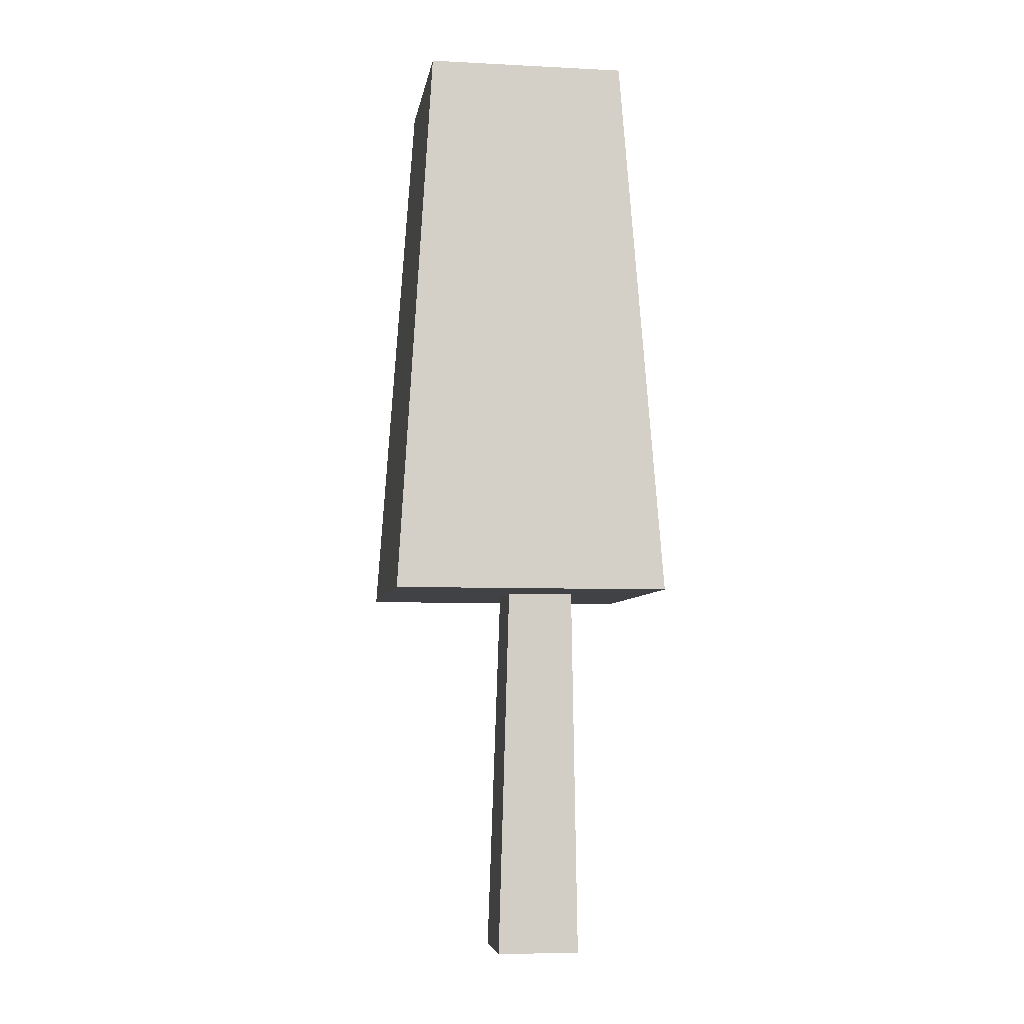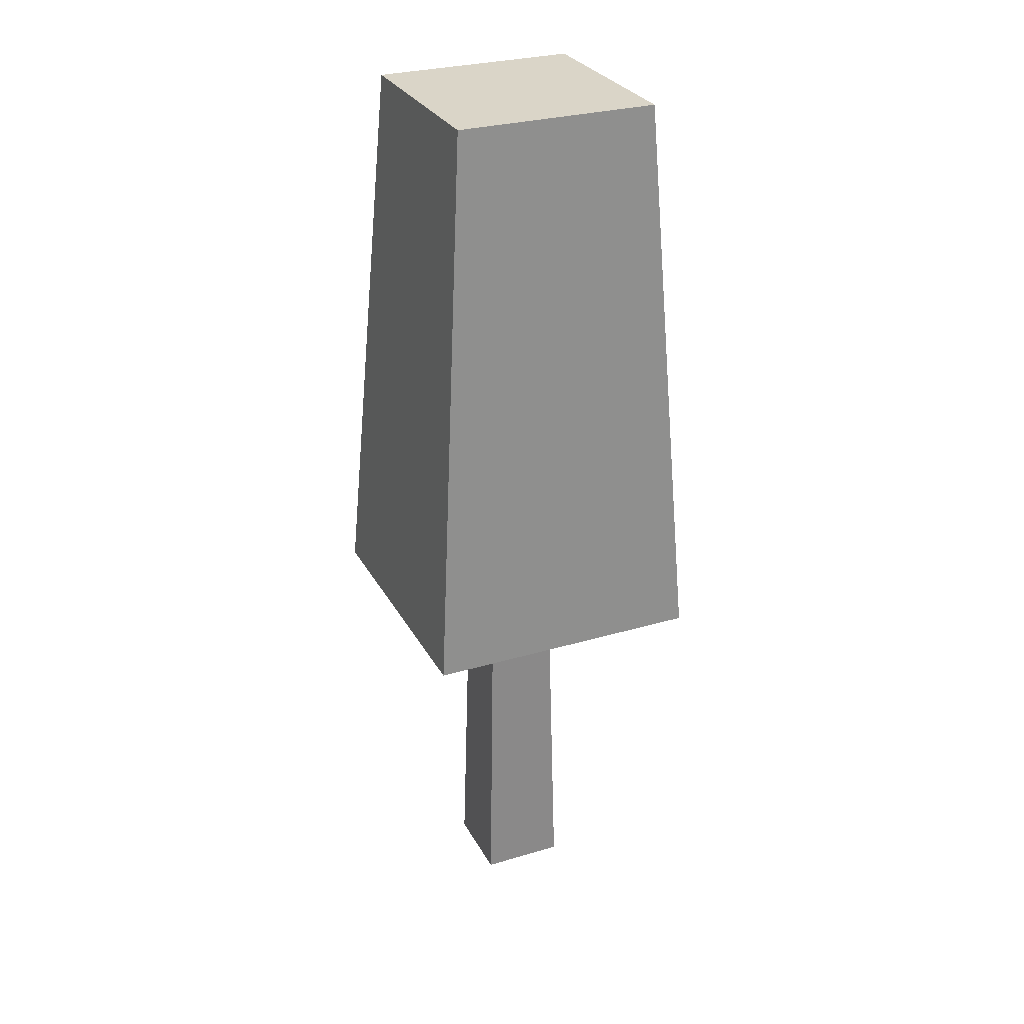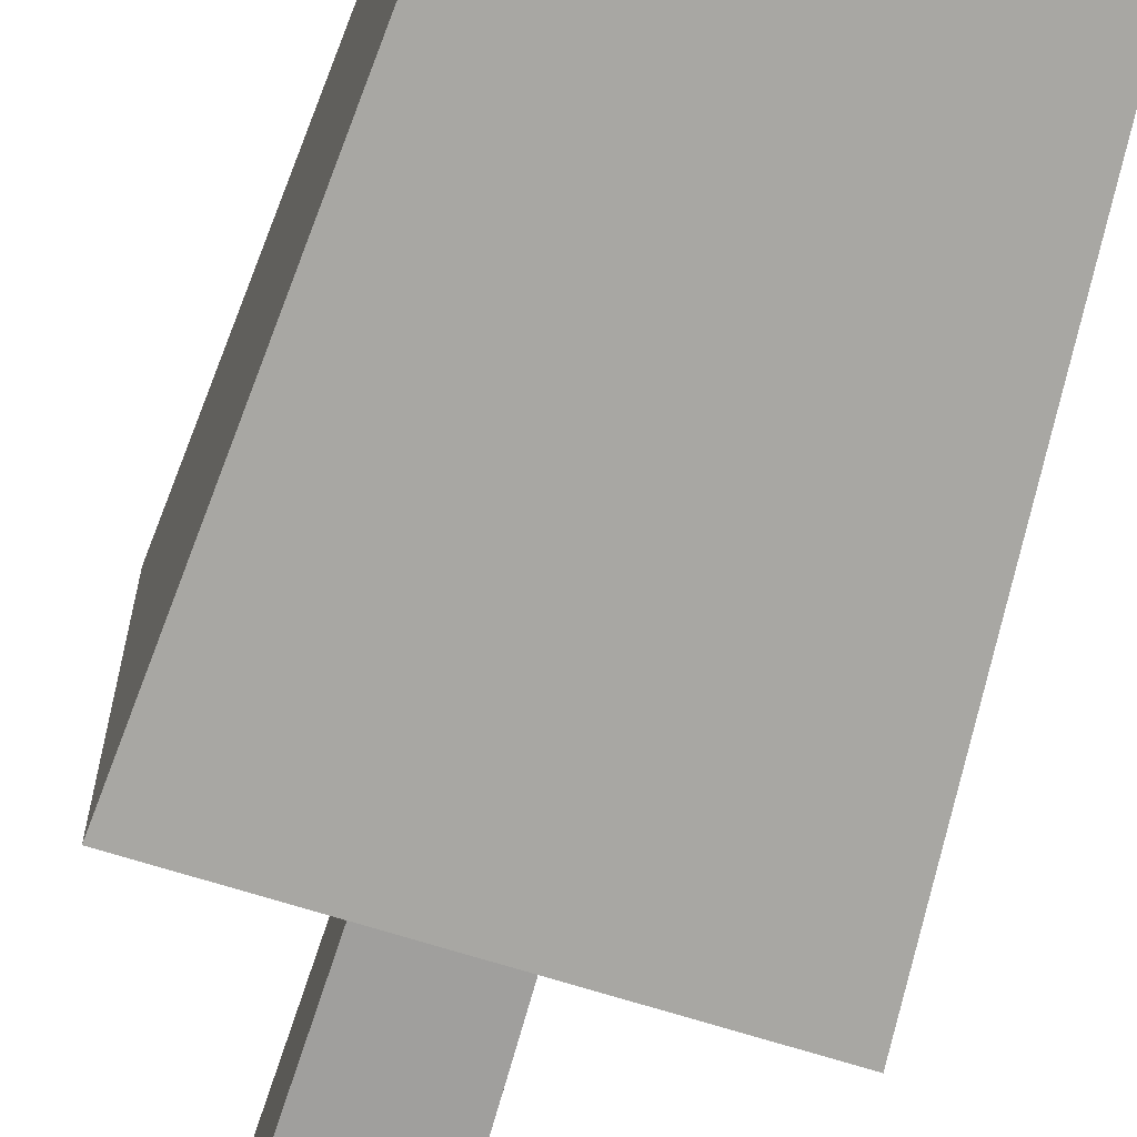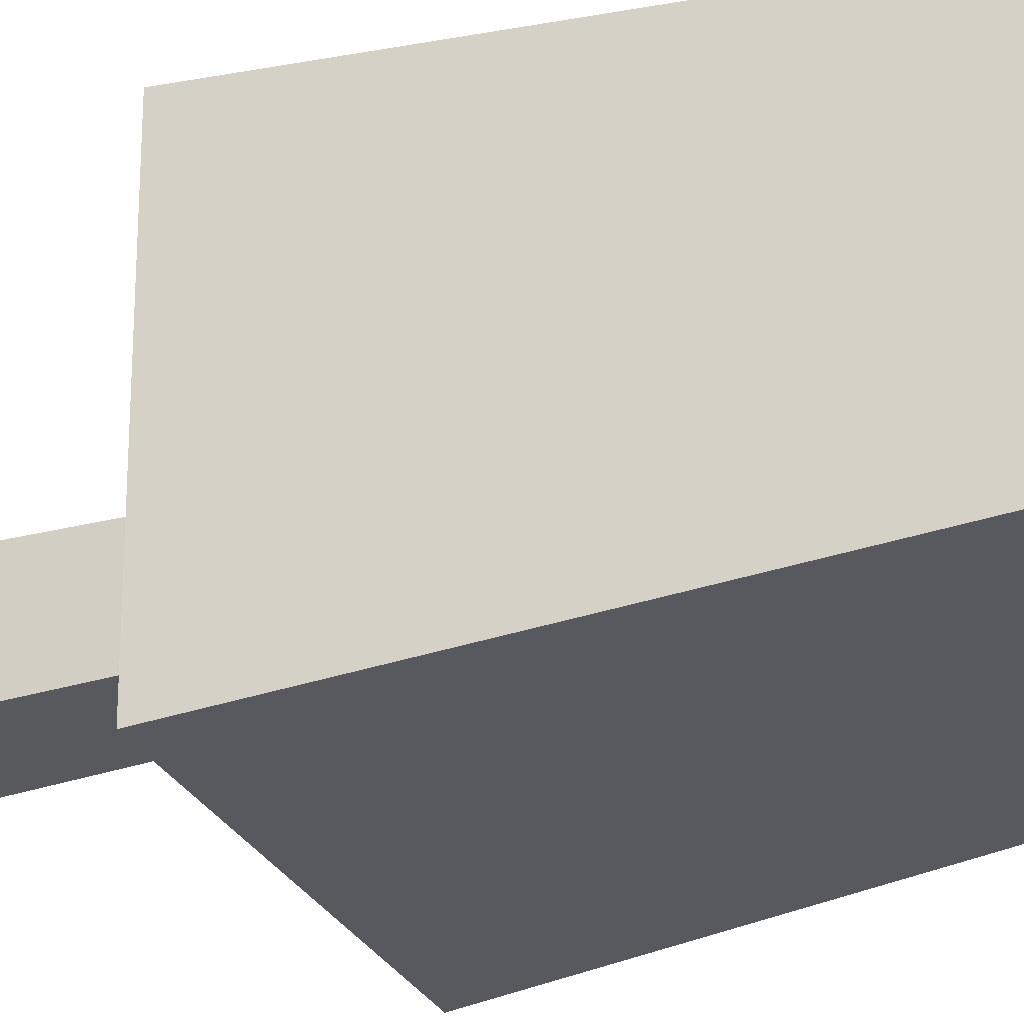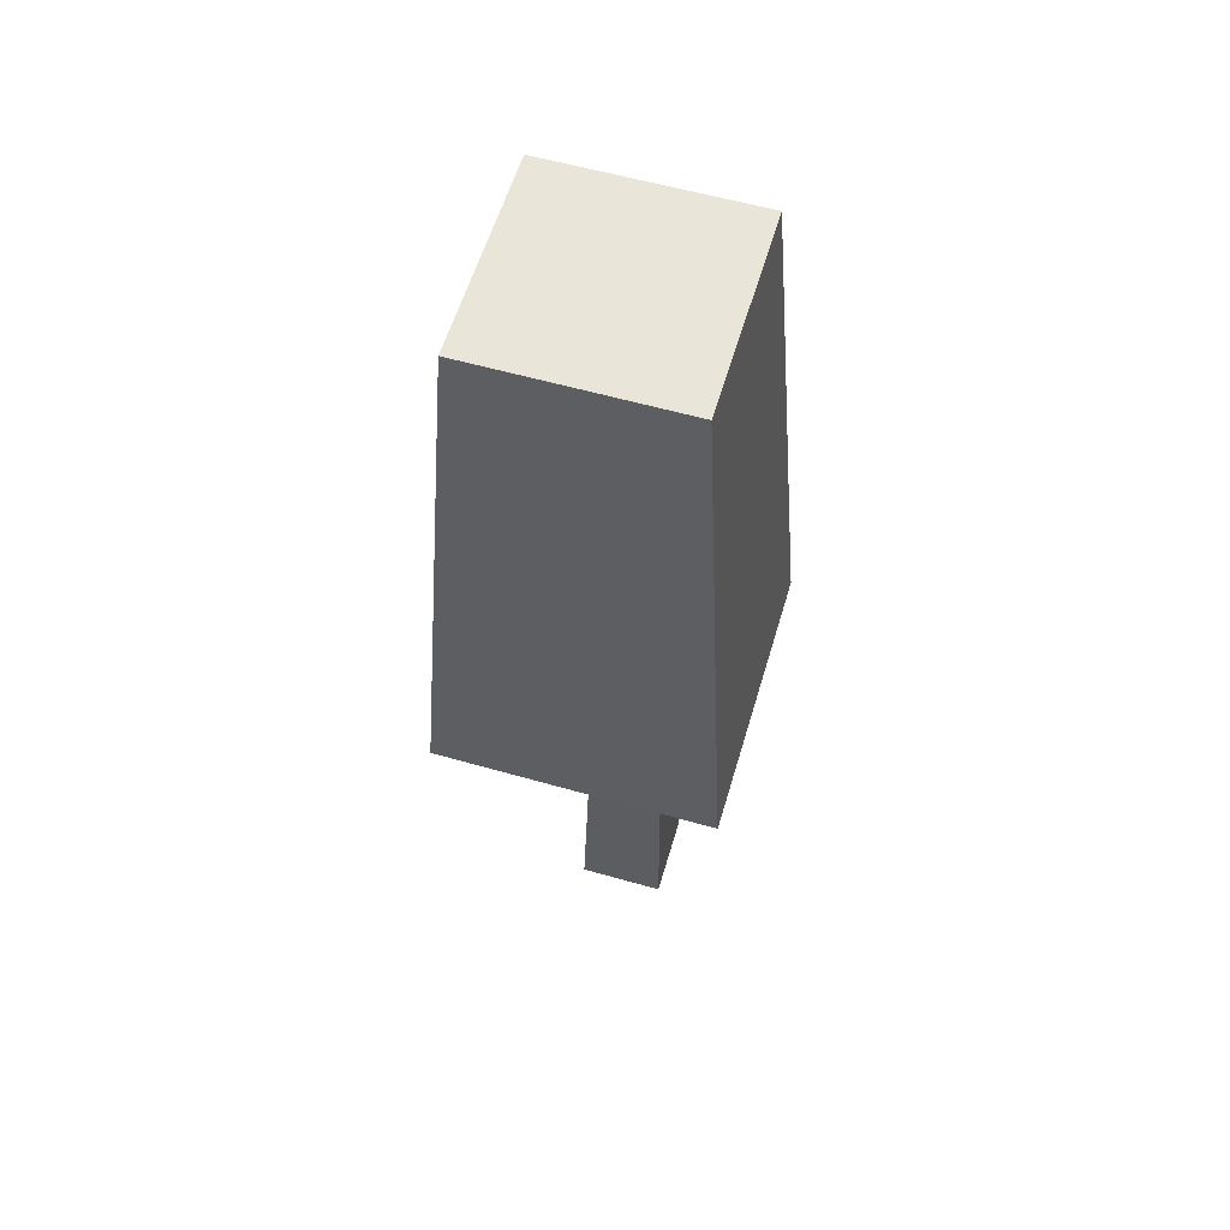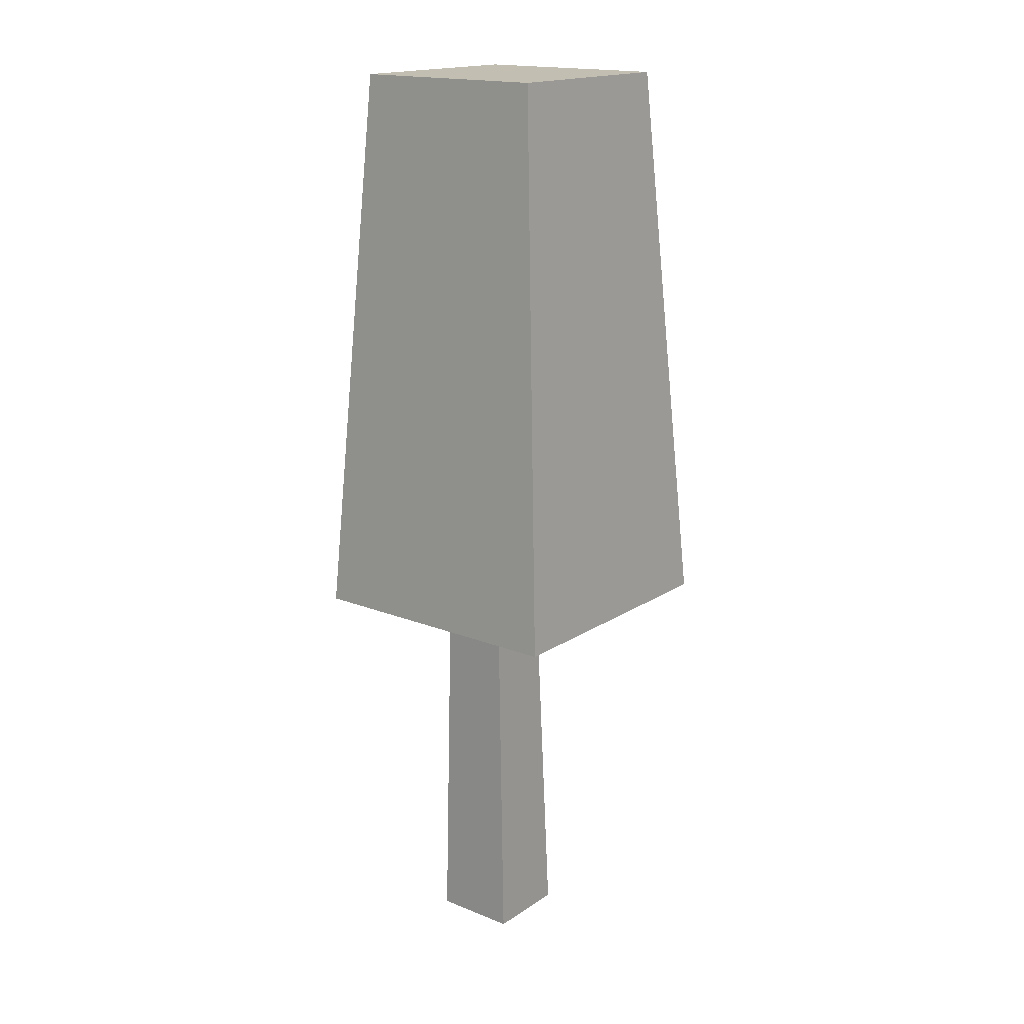
<metadata>
{"format":"obj","ext":"obj","renderer":"f3d","projection":"perspective","resolution":1024,"background":"white","views":[{"elev":-6.1,"azim":81.4,"up":"+Y"},{"elev":29.1,"azim":-23.7,"up":"+Y"},{"elev":-70.7,"azim":162.8,"up":"+Z"},{"elev":-29.3,"azim":114.5,"up":"+Z"},{"elev":58.6,"azim":106.4,"up":"+Y"},{"elev":17.5,"azim":-141.8,"up":"+Y"}]}
</metadata>
<code>
g Thuja_Tree_s_04_Collider
v -0.3214 0.8474 0.3574
v -0.2311 2.111 0.2731
v -0.3214 0.8474 -0.2638
v -0.2311 2.111 -0.1795
v 0.2998 0.8474 0.3574
v 0.2214 2.111 0.2731
v 0.2998 0.8474 -0.2638
v 0.2214 2.111 -0.1795
v -0.09454 0 0.09454
v -0.06912 0.9337 0.06492
v -0.09454 0 -0.09454
v -0.06912 0.9337 -0.08287
v 0.09454 0 0.09454
v 0.07867 0.9337 0.06492
v 0.09454 0 -0.09454
v 0.07867 0.9337 -0.08287
f 1 2 4 3
f 3 4 8 7
f 7 8 6 5
f 5 6 2 1
f 8 4 2 6
f 3 7 5 1
f 9 10 12 11
f 11 12 16 15
f 15 16 14 13
f 13 14 10 9

</code>
